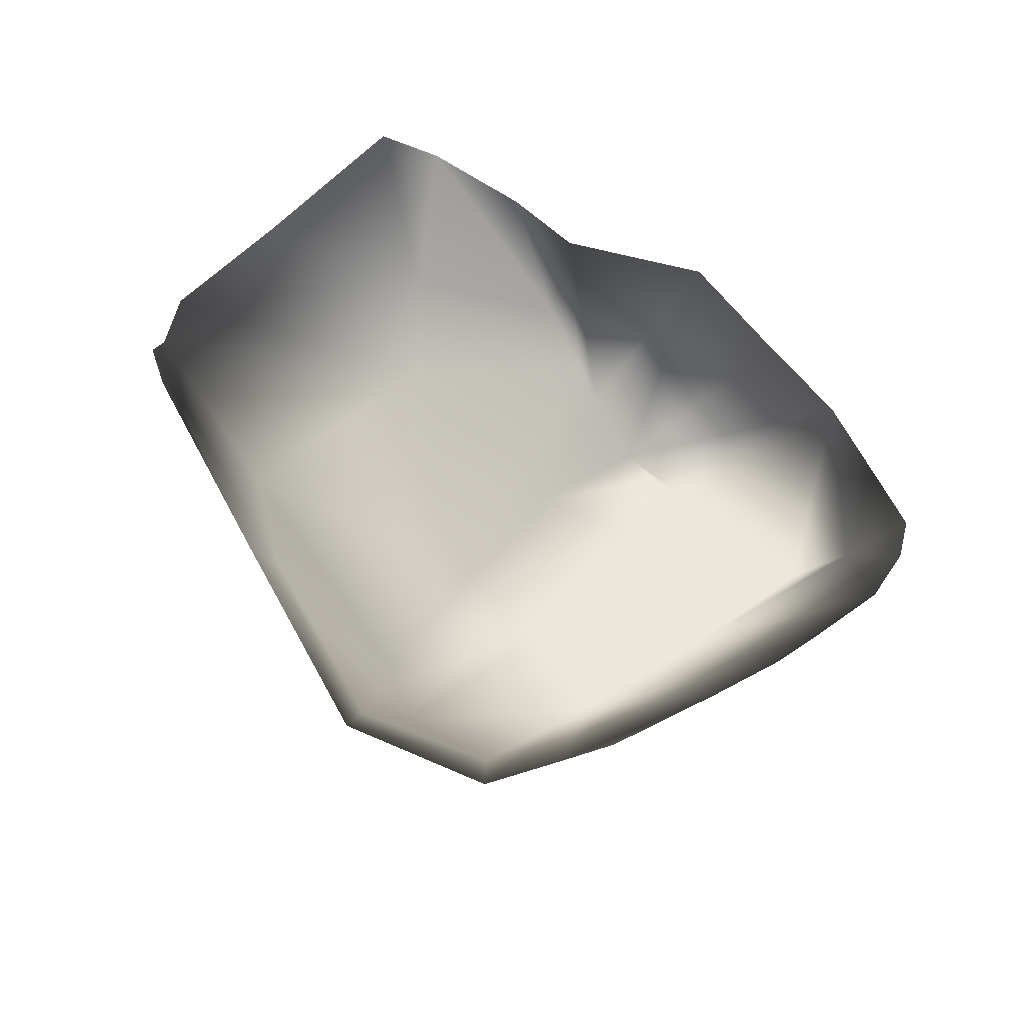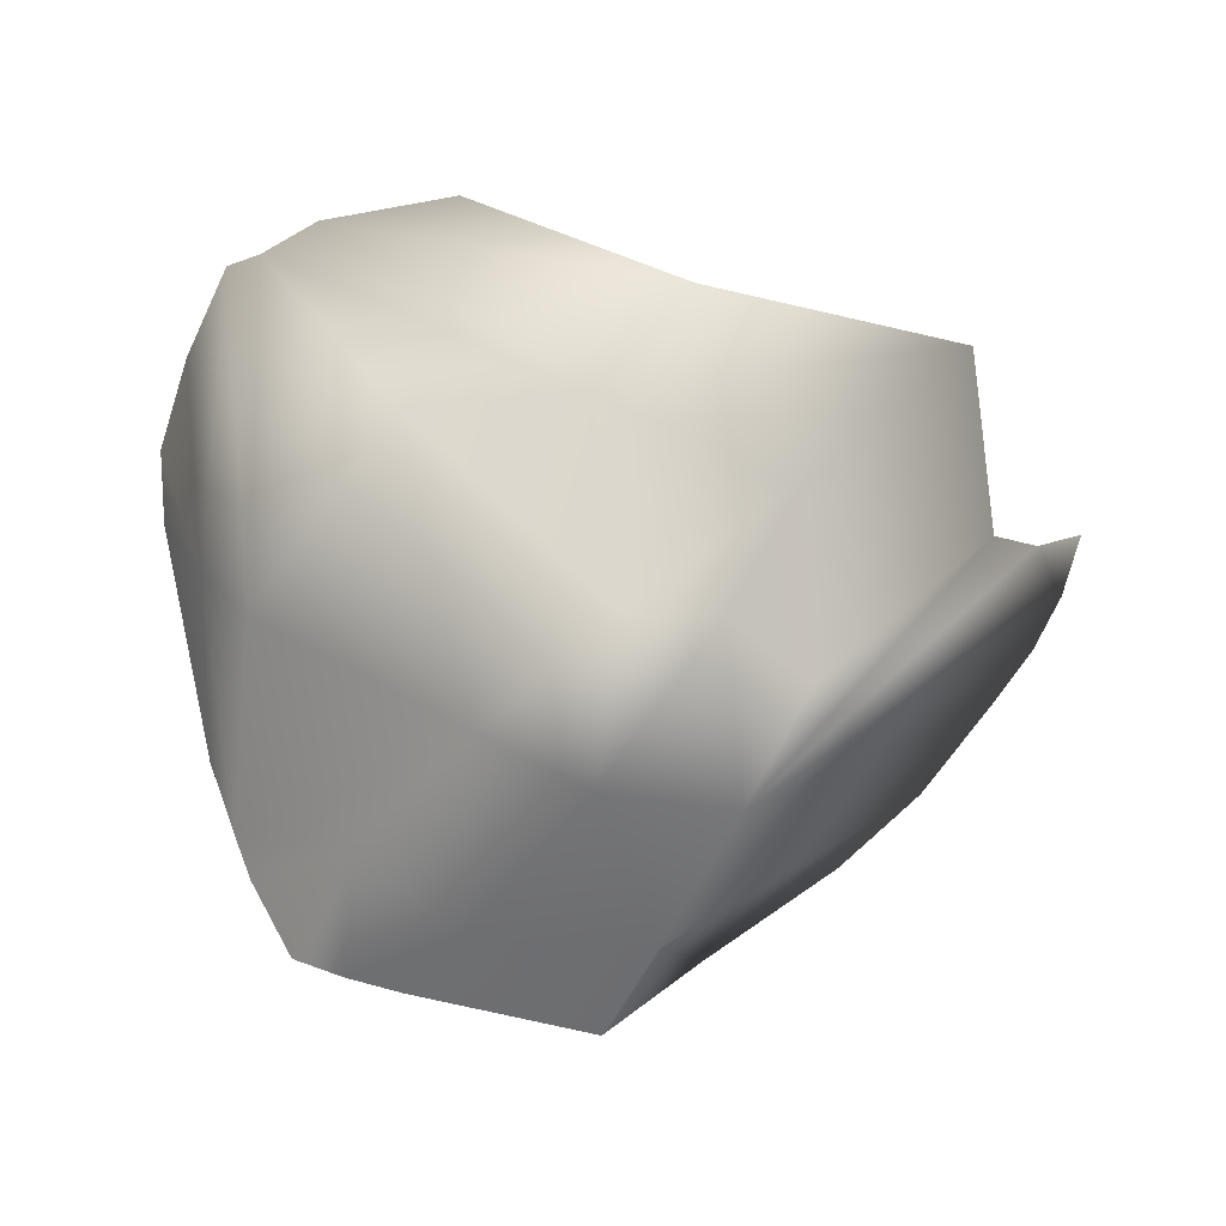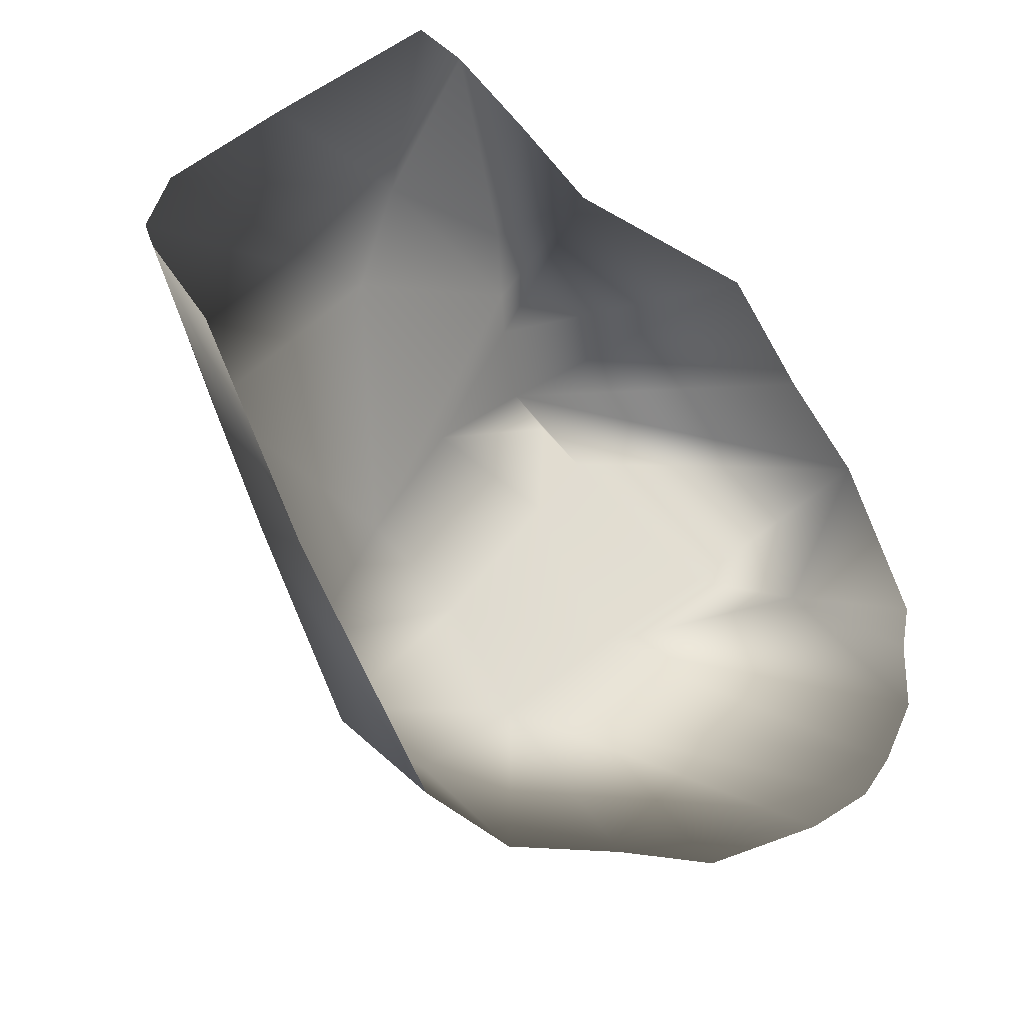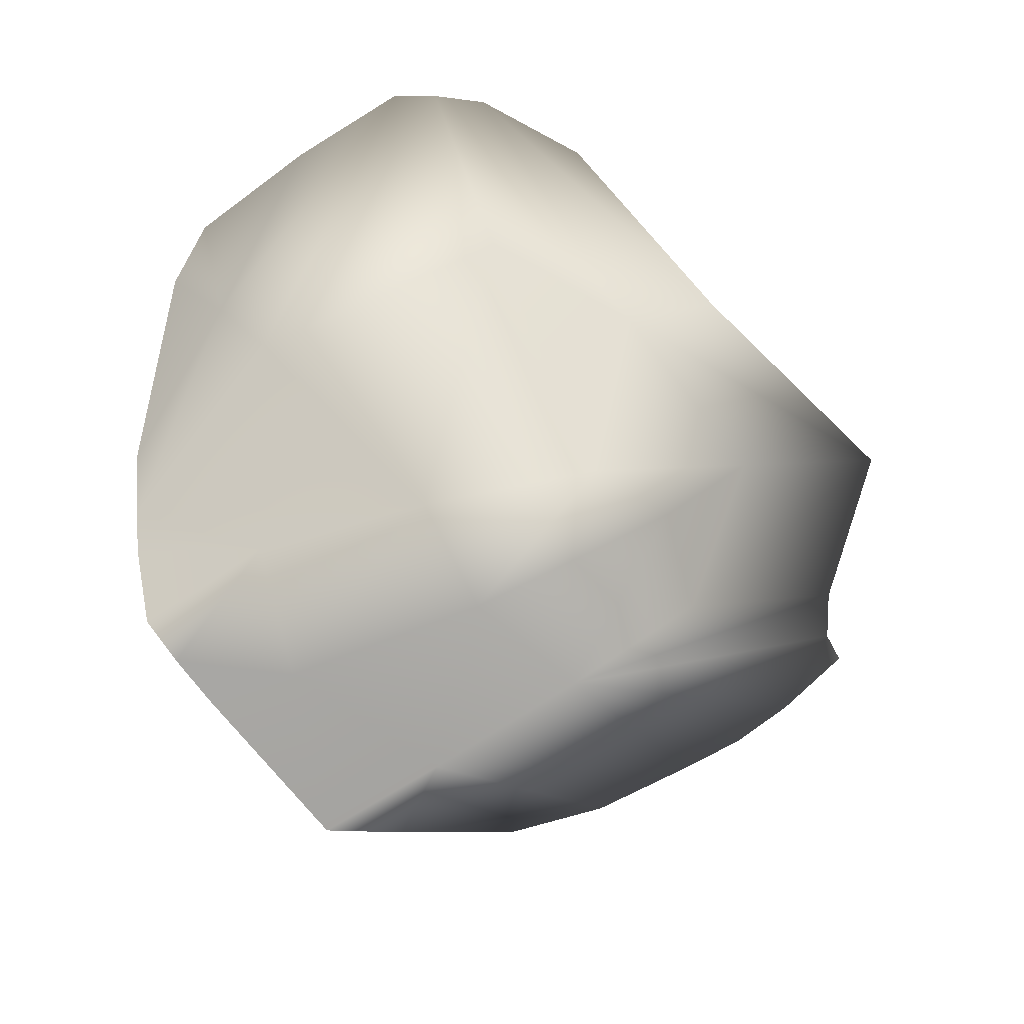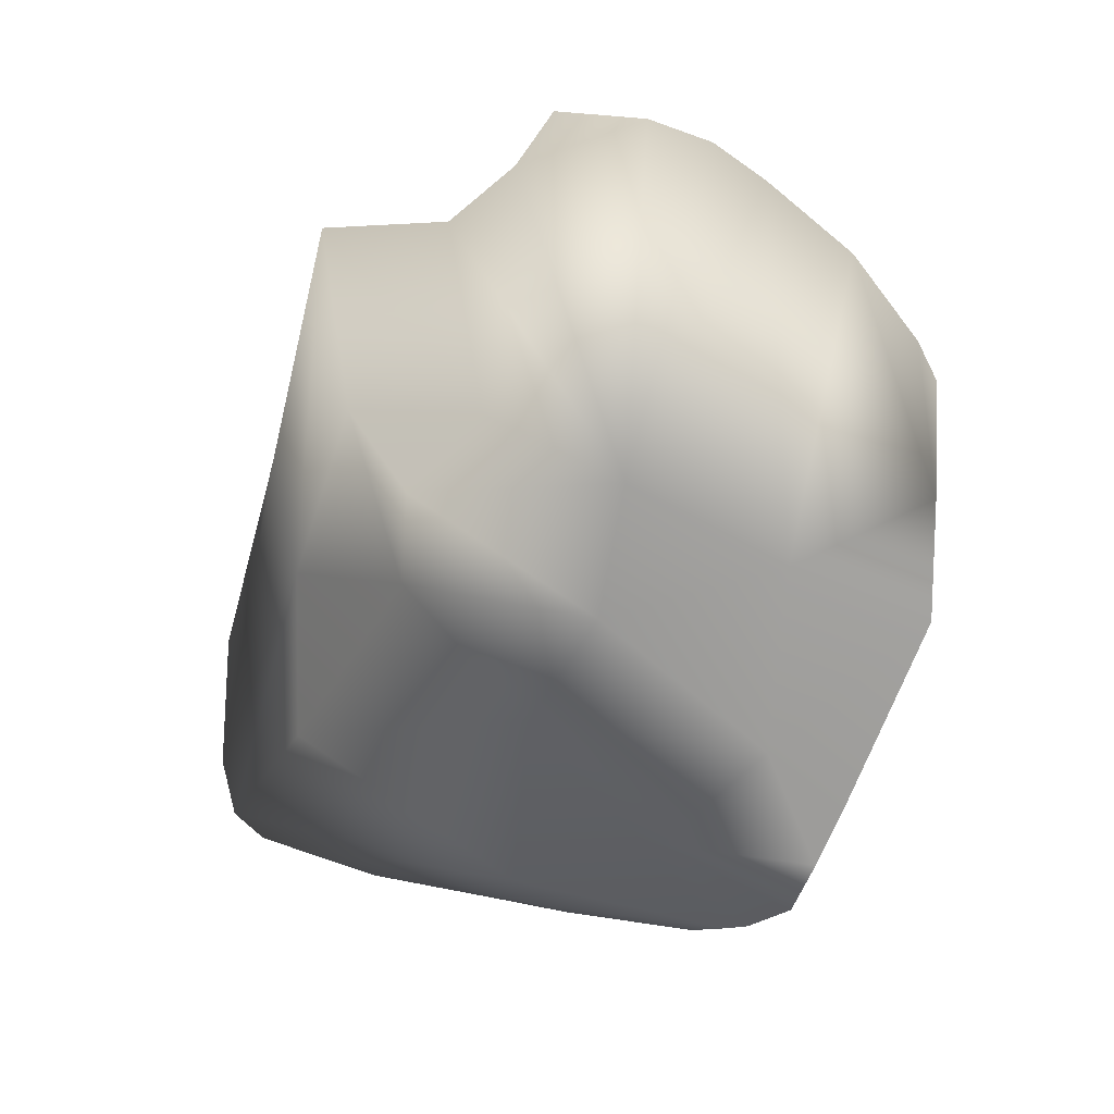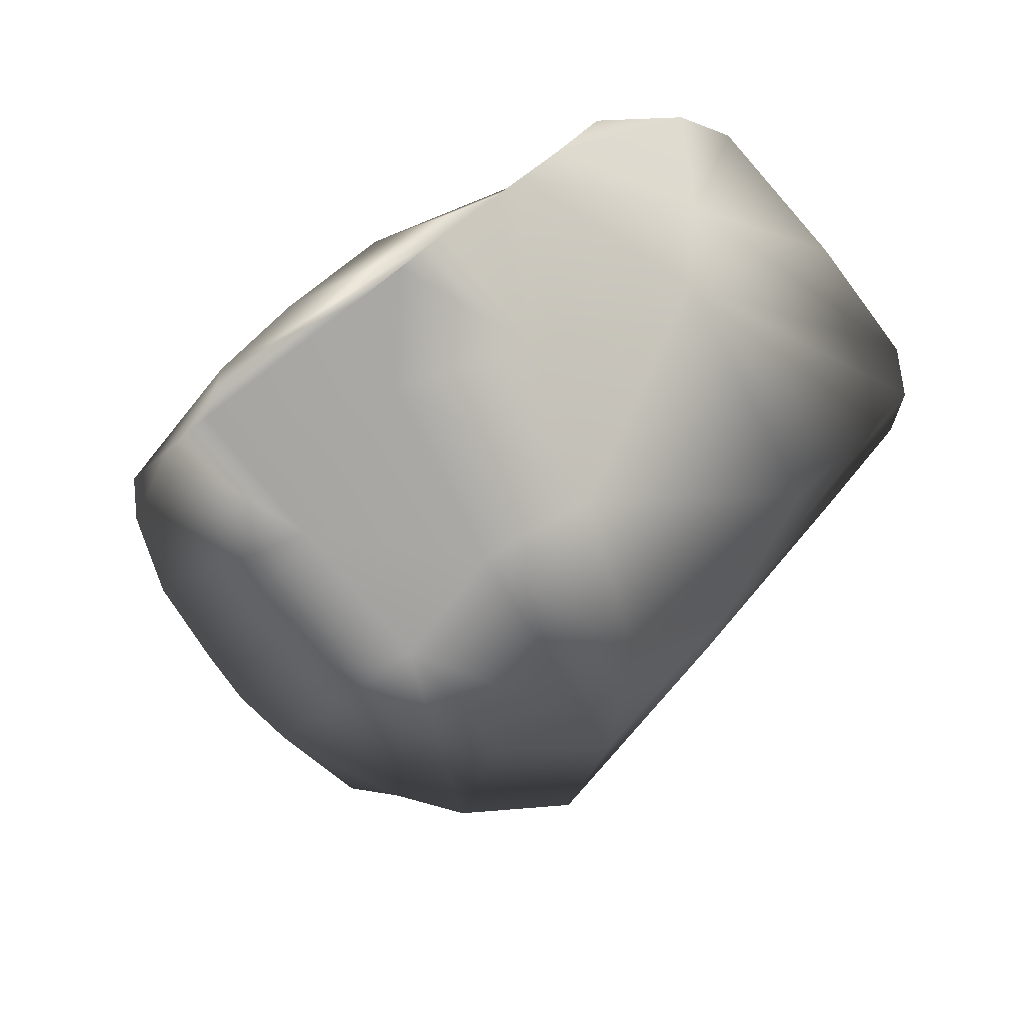
<metadata>
{"format":"obj","ext":"obj","renderer":"f3d","projection":"perspective","resolution":1024,"background":"white","views":[{"elev":41.7,"azim":-172.5,"up":"+Y"},{"elev":-54.0,"azim":112.6,"up":"+Y"},{"elev":-38.4,"azim":154.9,"up":"+Z"},{"elev":-69.8,"azim":80.2,"up":"+Y"},{"elev":-79.0,"azim":-159.7,"up":"+Y"},{"elev":-68.2,"azim":-6.0,"up":"+Y"}]}
</metadata>
<code>
g Boulder17
v 0.5965 -0.07916 -0.3428
v 0.9673 -0.03672 0.2675
v 0.8699 0.06093 0.02586
v 0.5952 -0.3314 -0.1278
v 0.973 -0.09734 0.3785
v 0.717 -0.365 0.1986
v 0.3455 -0.6872 -0.08904
v 0.2986 -0.1362 -0.7881
v 0.3452 -0.482 -0.4316
v 0.2708 -0.685 -0.2574
v 0.07426 -0.6917 -0.3523
v 0.02456 -0.3594 -0.7143
v -0.1426 -0.711 -0.1301
v -0.141 -0.2021 -0.7694
v -0.4449 0.02563 -0.7584
v -0.2568 -0.04951 -0.8466
v -0.5637 0.03446 -0.6594
v -0.6462 0.005074 -0.5393
v -0.3879 -0.7276 0.137
v -0.7662 -0.06614 -0.33
v -0.7313 -0.4176 0.1748
v -0.6198 -0.6678 0.3551
v -0.8295 -0.146 -0.1112
v -0.8414 -0.1328 -0.01415
v 0.07494 -0.3165 0.9247
v 0.1717 0.01769 0.932
v 0.3764 0.1353 0.9369
v 0.4085 -0.1628 0.7916
v 0.5035 0.2133 0.8892
v 0.756 0.05592 0.6707
v 0.9477 -0.03616 0.4703
v -0.005916 -0.4703 0.8912
v 0.3983 -0.3581 0.6674
v 0.973 -0.09734 0.3785
v 0.717 -0.365 0.1986
v 0.2081 -0.6918 0.2612
v 0.3455 -0.6872 -0.08904
v 0.04672 -0.6957 0.5943
v -0.05664 -0.5638 0.8692
v -0.1575 -0.7094 0.814
v -0.236 -0.7153 0.7398
v -0.2237 -0.7181 0.4834
v -0.3246 -0.7099 0.6526
v -0.6198 -0.6678 0.3551
v -0.3879 -0.7276 0.137
v 0.001857 -0.7089 0.109
v 0.2708 -0.685 -0.2574
v -0.1426 -0.711 -0.1301
v 0.07426 -0.6917 -0.3523
v -0.1575 -0.7094 0.814
v -0.236 -0.7153 0.7398
v -0.3246 -0.7099 0.6526
v -0.6588 -0.0349 0.2512
v -0.6198 -0.6678 0.3551
v -0.7313 -0.4176 0.1748
v -0.8414 -0.1328 -0.01415
v -0.5078 0.005381 0.4138
v -0.32 0.1006 0.5678
v -0.05664 -0.5638 0.8692
v 0.01466 0.01443 0.7706
v -0.005916 -0.4703 0.8912
v 0.07494 -0.3165 0.9247
v 0.1717 0.01769 0.932
g Boulder17_0
f 3 2 1
f 2 4 1
f 4 2 5
f 6 4 5
f 7 4 6
f 8 1 4
f 4 7 9
f 9 8 4
f 7 10 9
f 11 9 10
f 8 9 11
f 12 8 11
f 11 13 12
f 13 14 12
f 13 15 14
f 15 16 14
f 17 15 13
f 18 17 13
f 18 13 19
f 20 18 19
f 20 19 21
f 19 22 21
f 23 20 21
f 24 23 21
f 27 26 25
f 28 27 25
f 29 27 28
f 30 29 28
f 28 31 30
f 28 25 32
f 28 33 31
f 33 28 32
f 33 34 31
f 35 34 33
f 33 36 35
f 36 33 32
f 36 37 35
f 38 36 32
f 38 32 39
f 40 38 39
f 38 40 41
f 42 38 41
f 36 38 42
f 41 43 42
f 43 44 42
f 44 45 42
f 36 46 37
f 46 36 42
f 46 42 45
f 46 47 37
f 48 46 45
f 47 46 48
f 49 47 48
f 52 51 50
f 50 53 52
f 54 52 53
f 53 55 54
f 53 56 55
f 50 57 53
f 58 57 50
f 59 58 50
f 60 58 59
f 61 60 59
f 61 62 60
f 63 60 62

</code>
